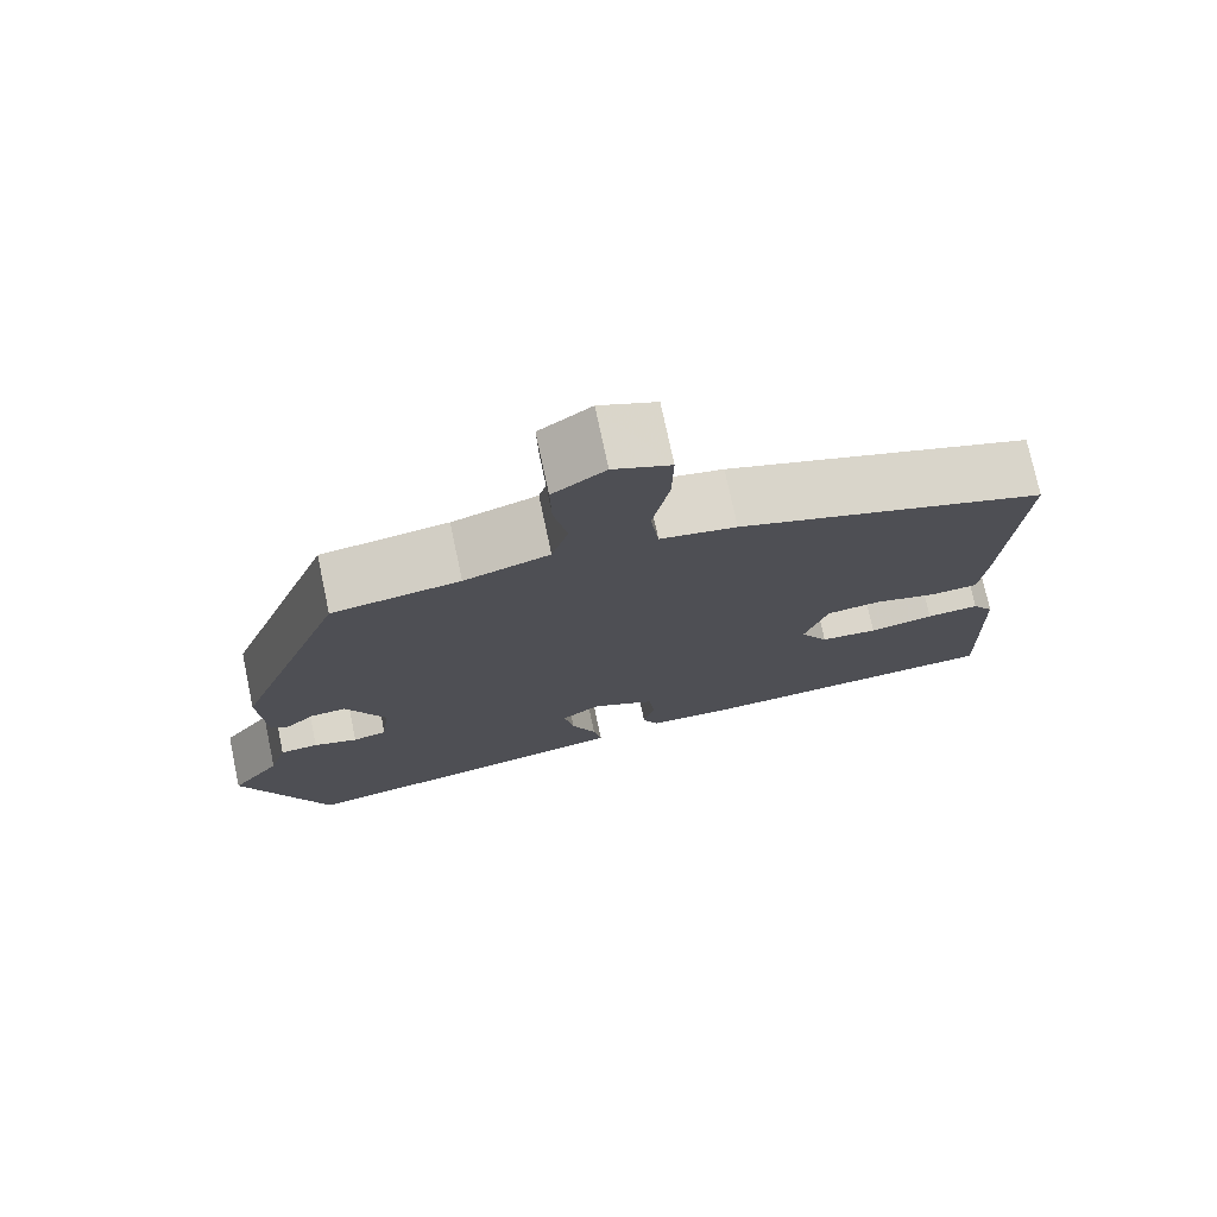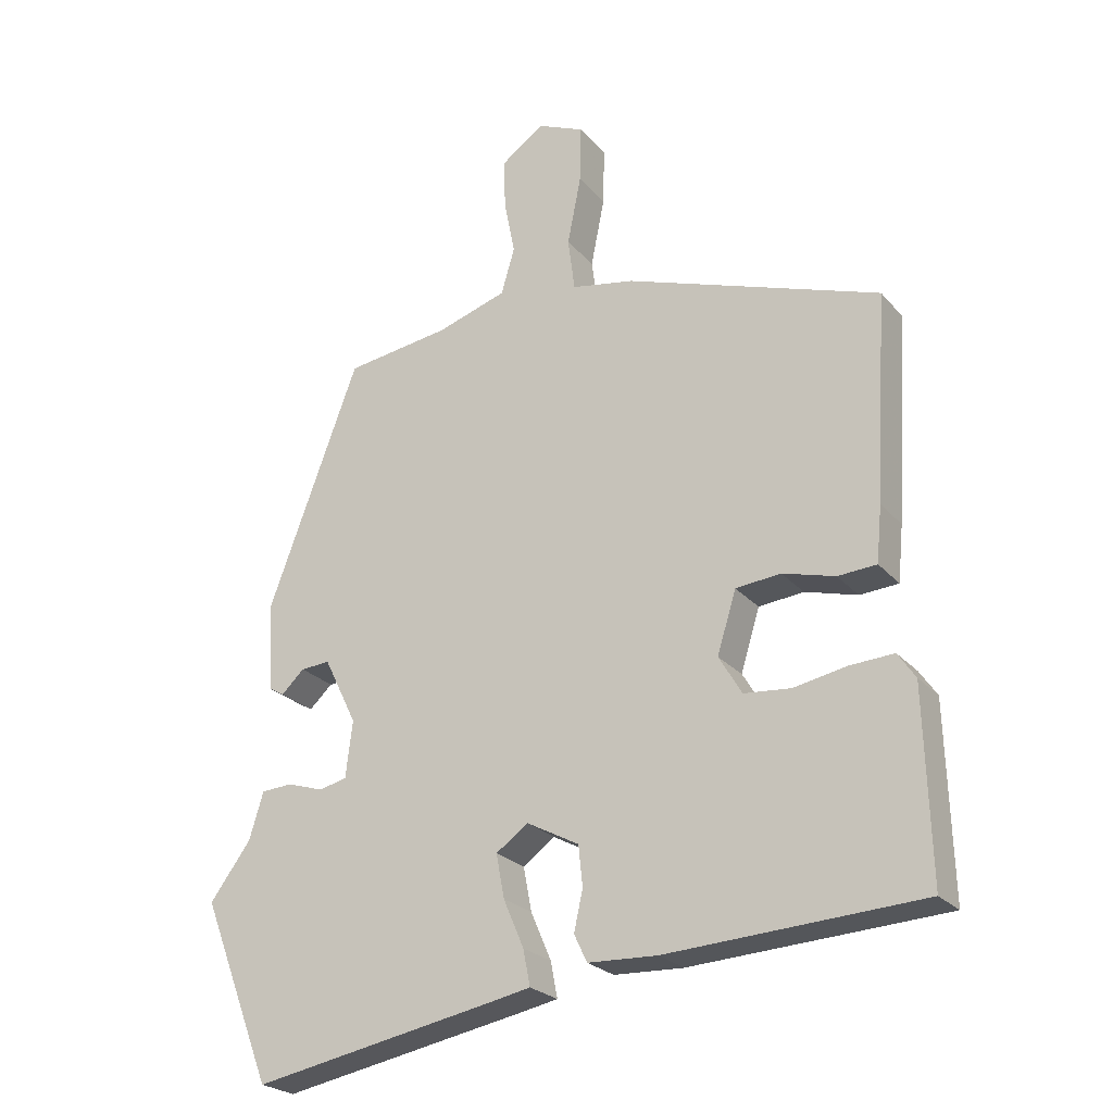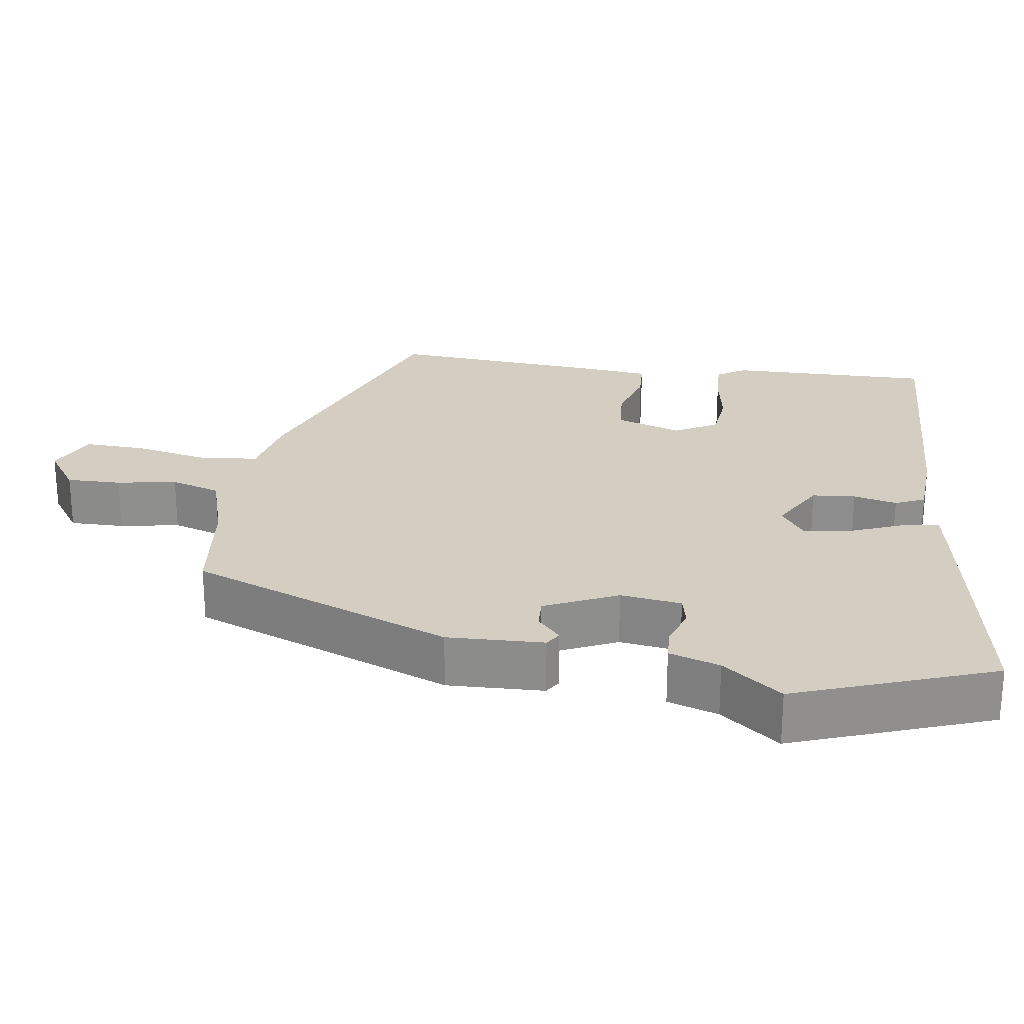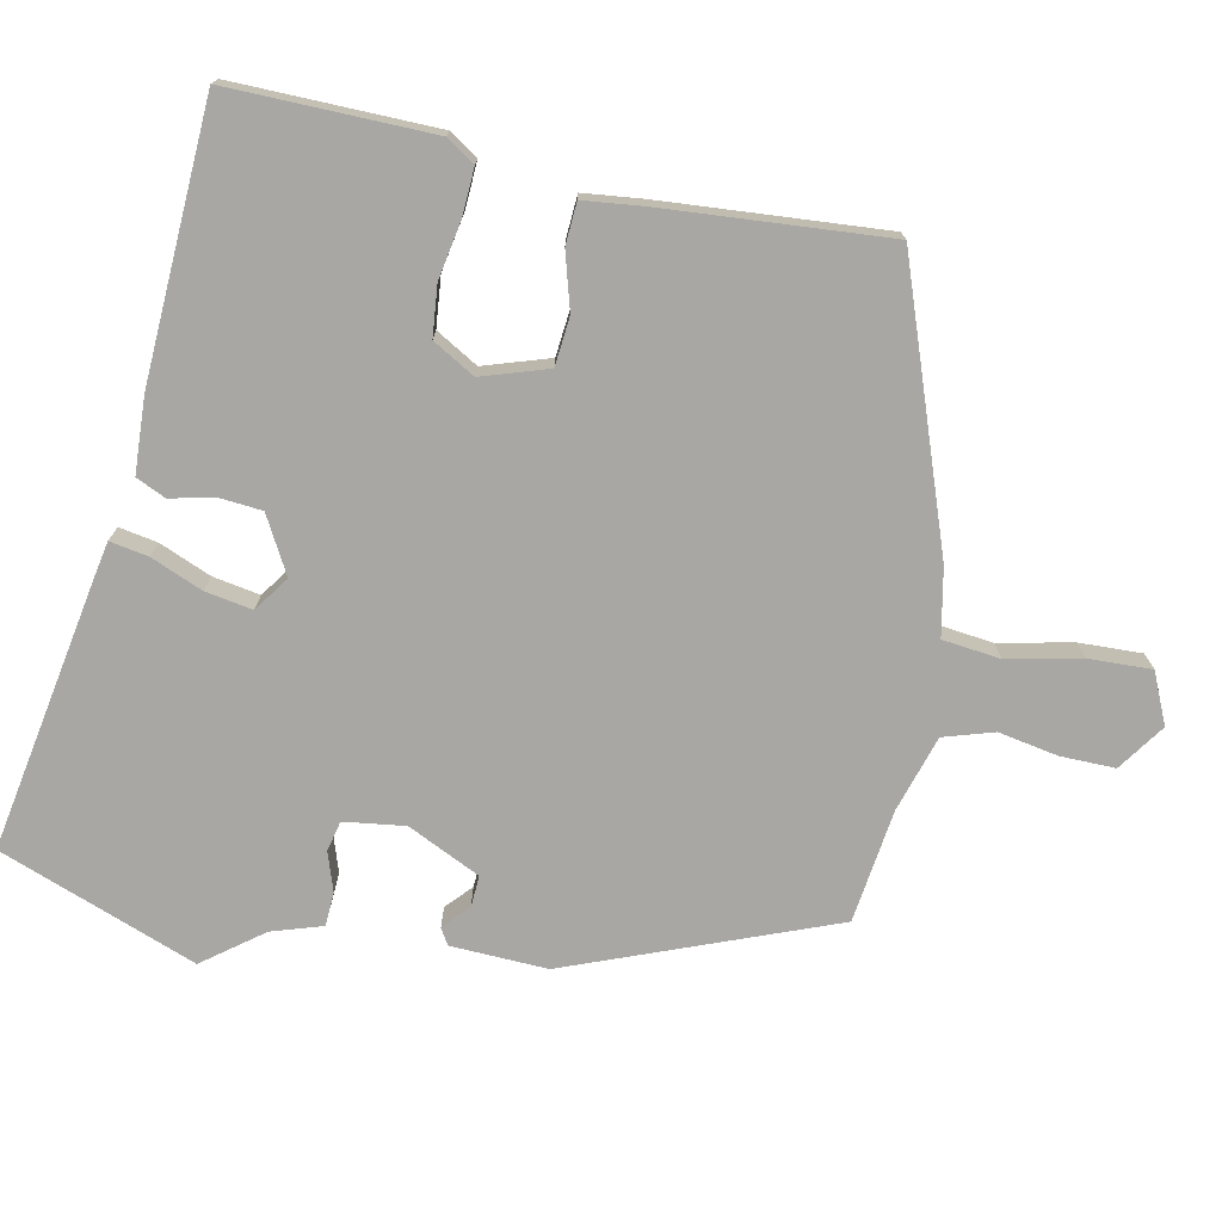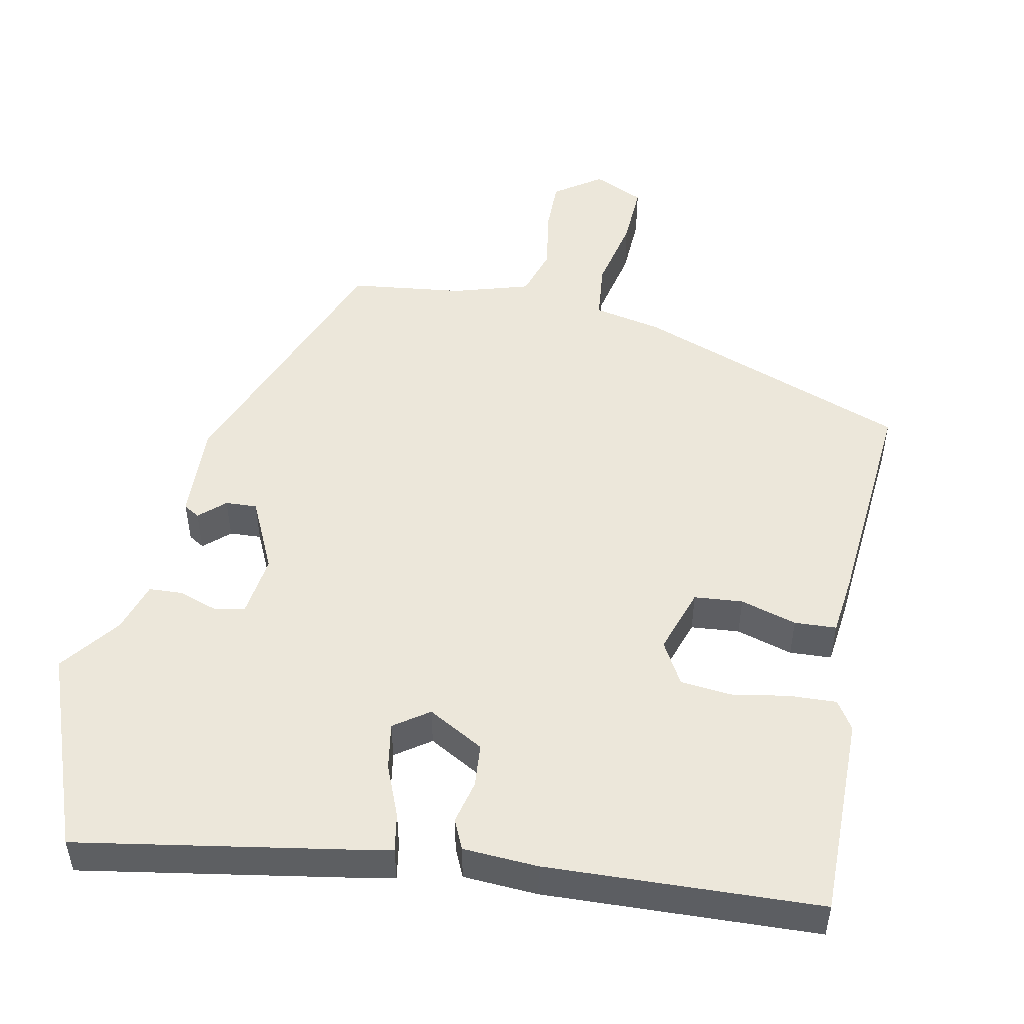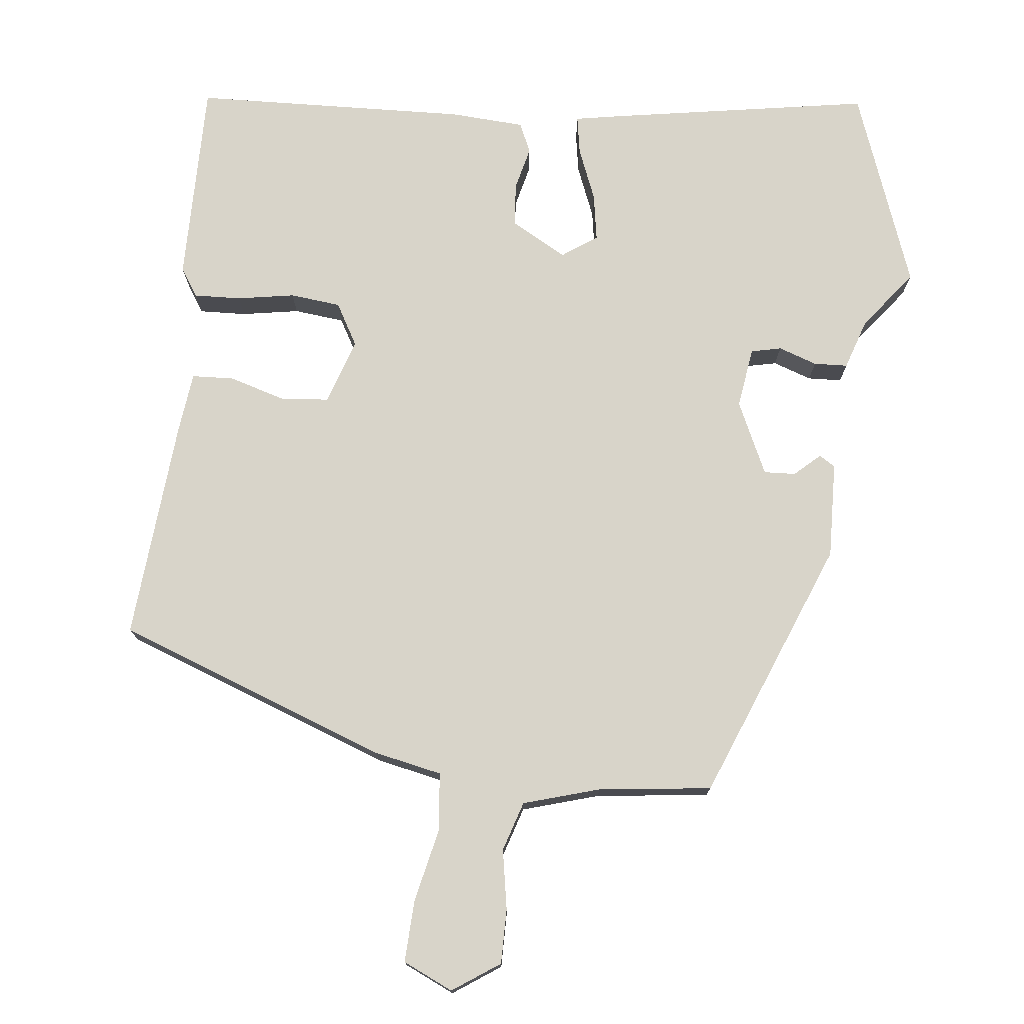
<metadata>
{"format":"obj","ext":"obj","renderer":"f3d","projection":"perspective","resolution":1024,"background":"white","views":[{"elev":75.3,"azim":168.0,"up":"+Z"},{"elev":-24.1,"azim":-149.9,"up":"+Z"},{"elev":24.9,"azim":99.4,"up":"+Y"},{"elev":-74.5,"azim":-100.9,"up":"+Y"},{"elev":50.4,"azim":-167.5,"up":"+Y"},{"elev":75.5,"azim":7.5,"up":"+Y"}]}
</metadata>
<code>
v -0.509 0.07 -0.466
v -0.501 0.07 -0.189
v -0.475 0.07 -0.151
v -0.411 0.07 -0.155
v -0.333 0.07 -0.17
v -0.264 0.07 -0.164
v -0.23 0.07 -0.107
v -0.258 0.07 -0.017
v -0.324 0.07 -0.01
v -0.401 0.07 -0.031
v -0.458 0.07 -0.027
v -0.466 0.07 0.055
v -0.485 0.07 0.359
v -0.111 0.07 0.488
v -0.019 0.07 0.505
v -0.009 0.07 0.583
v -0.029 0.07 0.684
v -0.031 0.07 0.769
v 0.038 0.07 0.799
v 0.101 0.07 0.754
v 0.099 0.07 0.68
v 0.083 0.07 0.599
v 0.103 0.07 0.531
v 0.206 0.07 0.498
v 0.36 0.07 0.476
v 0.494 0.07 0.118
v 0.487 0.07 -0.013
v 0.465 0.07 -0.026
v 0.431 0.07 0.006
v 0.388 0.07 0.009
v 0.34 0.07 -0.089
v 0.35 0.07 -0.172
v 0.391 0.07 -0.182
v 0.444 0.07 -0.165
v 0.49 0.07 -0.168
v 0.511 0.07 -0.237
v 0.571 0.07 -0.318
v 0.467 0.07 -0.585
v 0.099 0.07 -0.515
v 0.05 0.07 -0.505
v 0.06 0.07 -0.453
v 0.09 0.07 -0.383
v 0.102 0.07 -0.319
v 0.055 0.07 -0.285
v -0.022 0.07 -0.326
v -0.028 0.07 -0.385
v -0.015 0.07 -0.444
v -0.034 0.07 -0.484
v -0.136 0.07 -0.488
v -0.509 0 -0.466
v -0.501 0 -0.189
v -0.475 0 -0.151
v -0.411 0 -0.155
v -0.333 0 -0.17
v -0.264 0 -0.164
v -0.23 0 -0.107
v -0.258 0 -0.017
v -0.324 0 -0.01
v -0.401 0 -0.031
v -0.458 0 -0.027
v -0.466 0 0.055
v -0.485 0 0.359
v -0.111 0 0.488
v -0.019 0 0.505
v -0.009 0 0.583
v -0.029 0 0.684
v -0.031 0 0.769
v 0.038 0 0.799
v 0.101 0 0.754
v 0.099 0 0.68
v 0.083 0 0.599
v 0.103 0 0.531
v 0.206 0 0.498
v 0.36 0 0.476
v 0.494 0 0.118
v 0.487 0 -0.013
v 0.465 0 -0.026
v 0.431 0 0.006
v 0.388 0 0.009
v 0.34 0 -0.089
v 0.35 0 -0.172
v 0.391 0 -0.182
v 0.444 0 -0.165
v 0.49 0 -0.168
v 0.511 0 -0.237
v 0.571 0 -0.318
v 0.467 0 -0.585
v 0.099 0 -0.515
v 0.05 0 -0.505
v 0.06 0 -0.453
v 0.09 0 -0.383
v 0.102 0 -0.319
v 0.055 0 -0.285
v -0.022 0 -0.326
v -0.028 0 -0.385
v -0.015 0 -0.444
v -0.034 0 -0.484
v -0.136 0 -0.488
f 46 47 48 49
f 45 46 49 1
f 44 45 1 2
f 39 40 41 42
f 39 42 43
f 36 37 38 39
f 36 39 43
f 33 34 35 36
f 32 33 36 43
f 31 32 43 44
f 26 27 28 29
f 24 25 26 29
f 23 24 29 30
f 19 20 21 22
f 17 18 19 22
f 16 17 22 23
f 15 16 23 30
f 9 10 11 12
f 8 9 12 13
f 2 3 4 5
f 2 5 6
f 44 2 6
f 31 44 6 7
f 30 31 7 8
f 14 15 30
f 8 13 14 30
f 98 97 96 95
f 50 98 95 94
f 51 50 94 93
f 91 90 89 88
f 92 91 88
f 88 87 86 85
f 92 88 85
f 85 84 83 82
f 92 85 82 81
f 93 92 81 80
f 78 77 76 75
f 78 75 74 73
f 79 78 73 72
f 71 70 69 68
f 71 68 67 66
f 72 71 66 65
f 79 72 65 64
f 61 60 59 58
f 62 61 58 57
f 54 53 52 51
f 55 54 51
f 55 51 93
f 56 55 93 80
f 57 56 80 79
f 79 64 63
f 79 63 62 57
f 1 50 51 2
f 2 51 52 3
f 3 52 53 4
f 4 53 54 5
f 5 54 55 6
f 6 55 56 7
f 7 56 57 8
f 8 57 58 9
f 9 58 59 10
f 10 59 60 11
f 11 60 61 12
f 12 61 62 13
f 13 62 63 14
f 14 63 64 15
f 15 64 65 16
f 16 65 66 17
f 17 66 67 18
f 18 67 68 19
f 19 68 69 20
f 20 69 70 21
f 21 70 71 22
f 22 71 72 23
f 23 72 73 24
f 24 73 74 25
f 25 74 75 26
f 26 75 76 27
f 27 76 77 28
f 28 77 78 29
f 29 78 79 30
f 30 79 80 31
f 31 80 81 32
f 32 81 82 33
f 33 82 83 34
f 34 83 84 35
f 35 84 85 36
f 36 85 86 37
f 37 86 87 38
f 38 87 88 39
f 39 88 89 40
f 40 89 90 41
f 41 90 91 42
f 42 91 92 43
f 43 92 93 44
f 44 93 94 45
f 45 94 95 46
f 46 95 96 47
f 47 96 97 48
f 48 97 98 49
f 49 98 50 1

</code>
